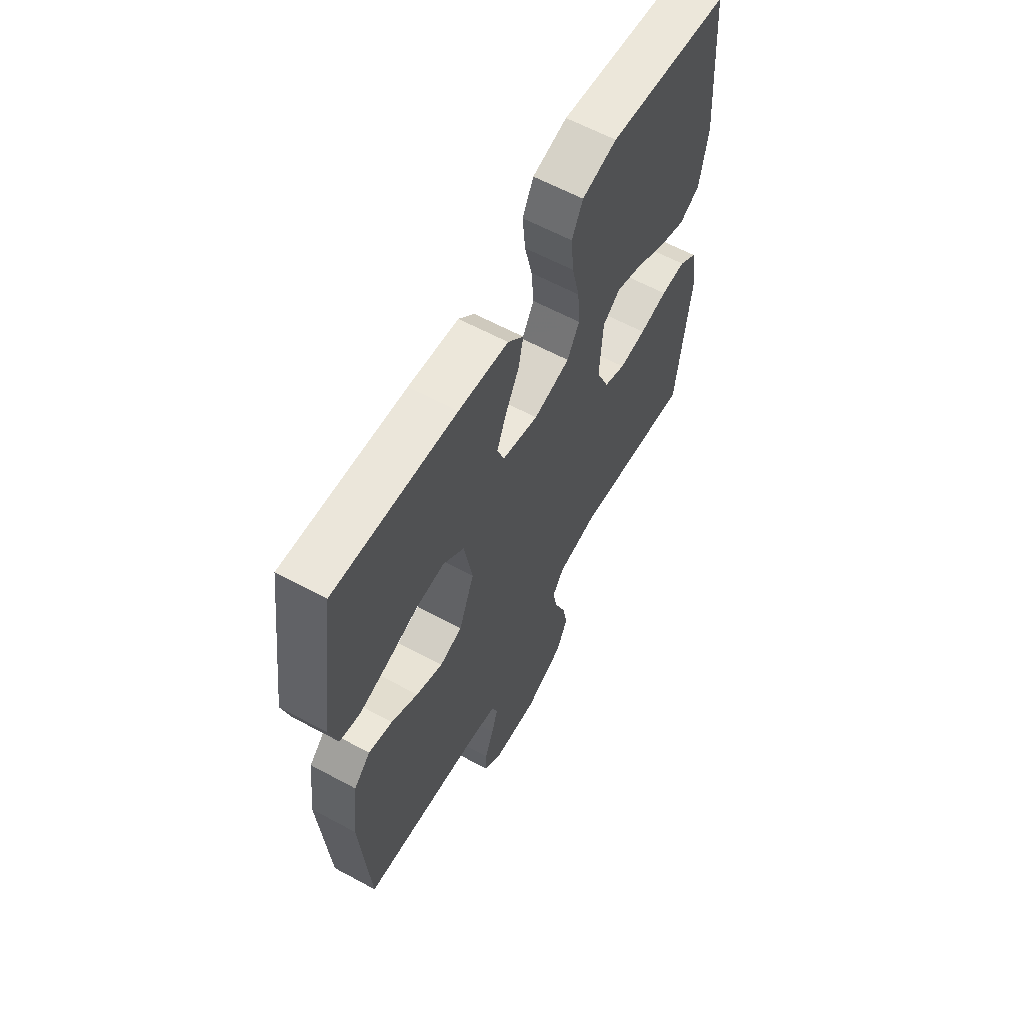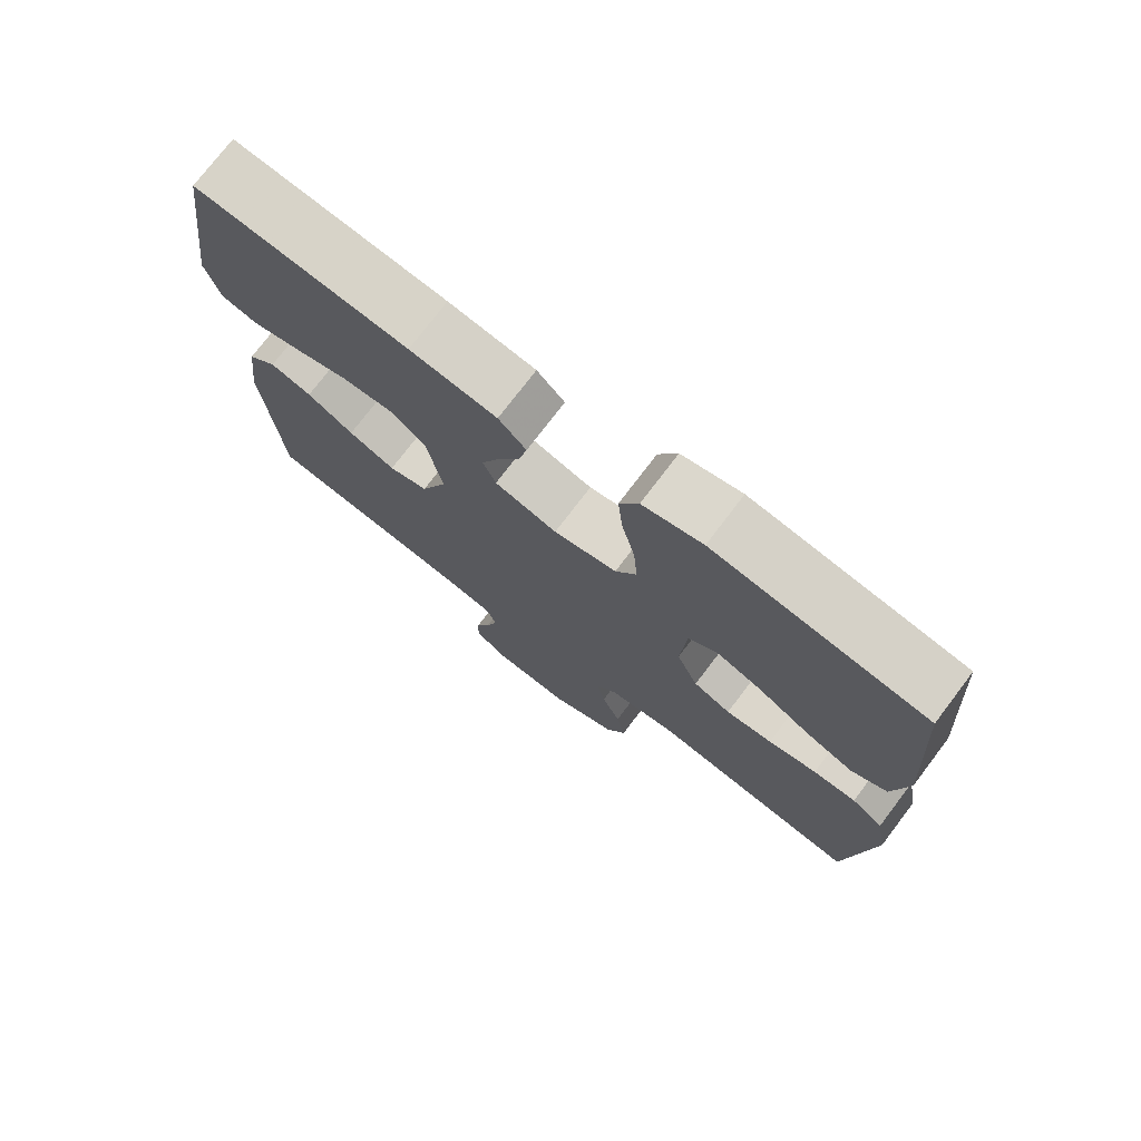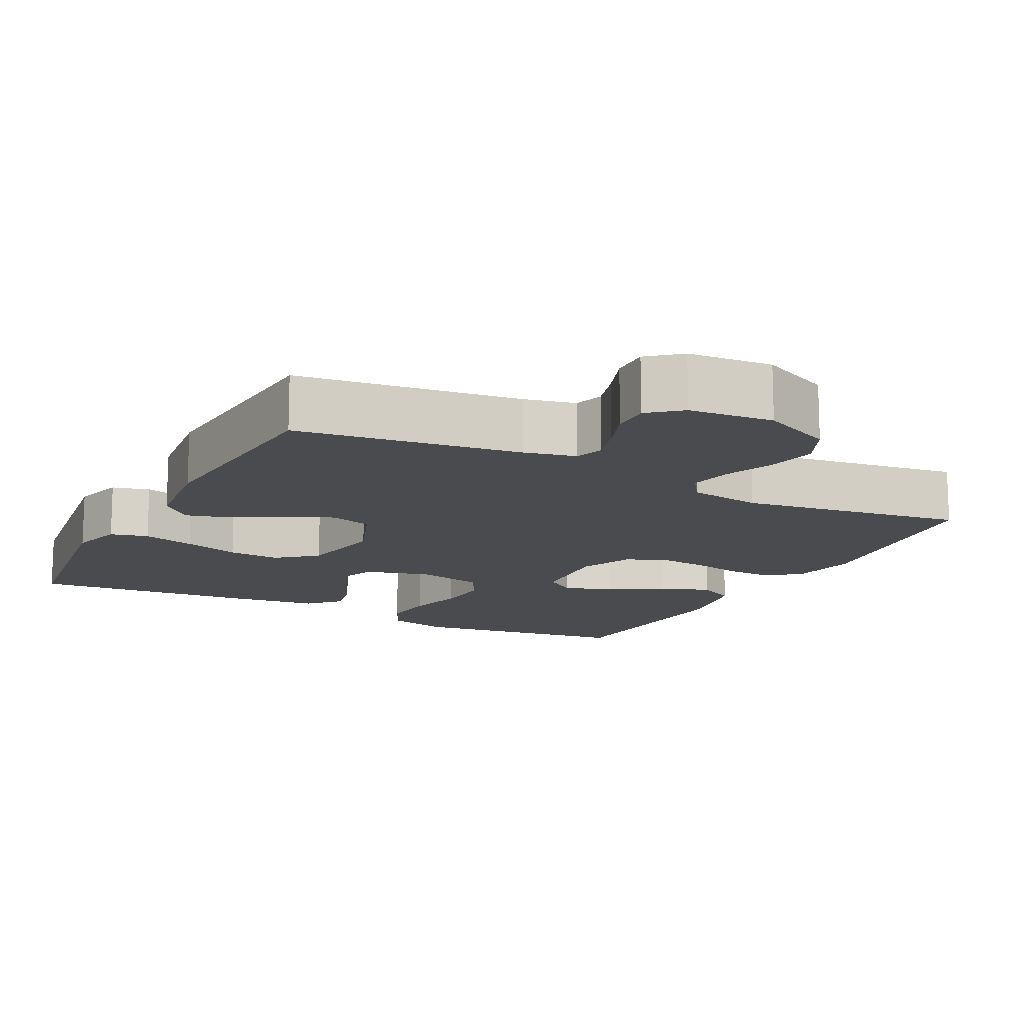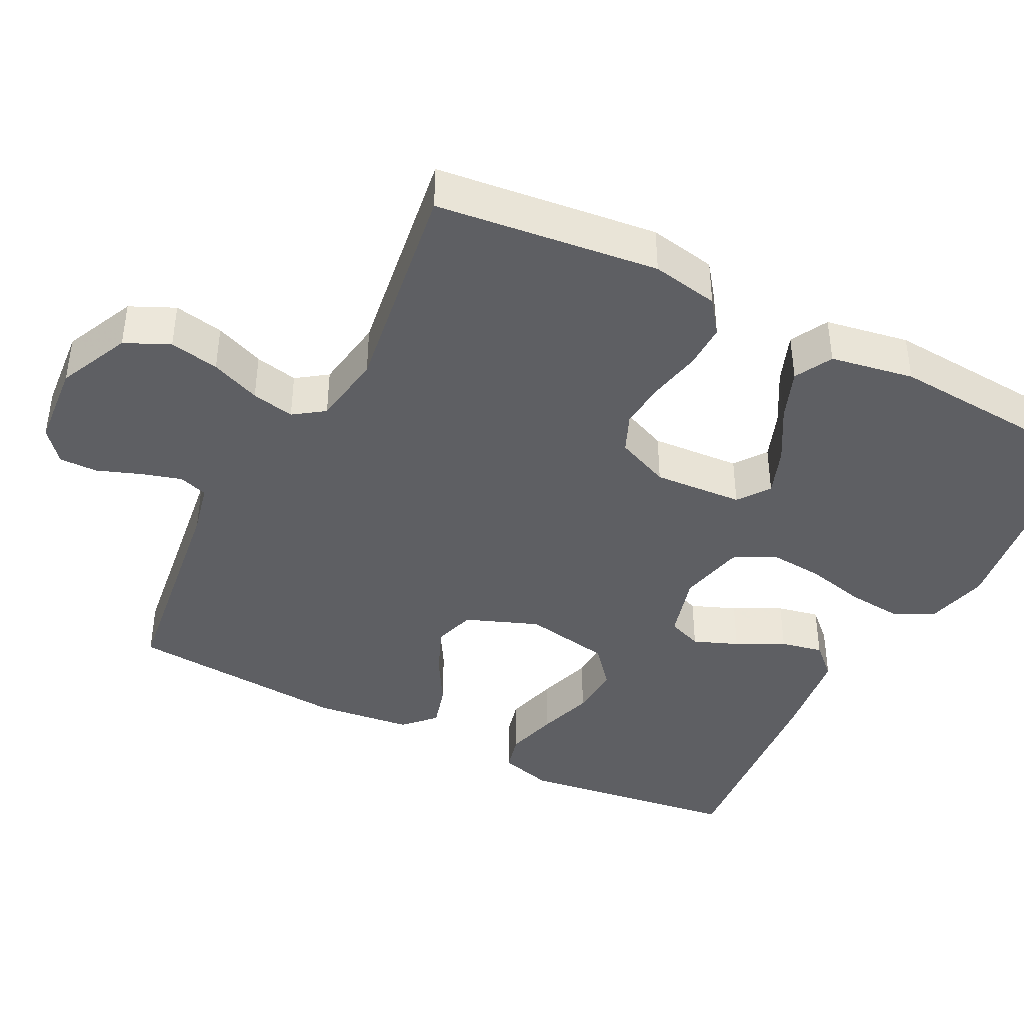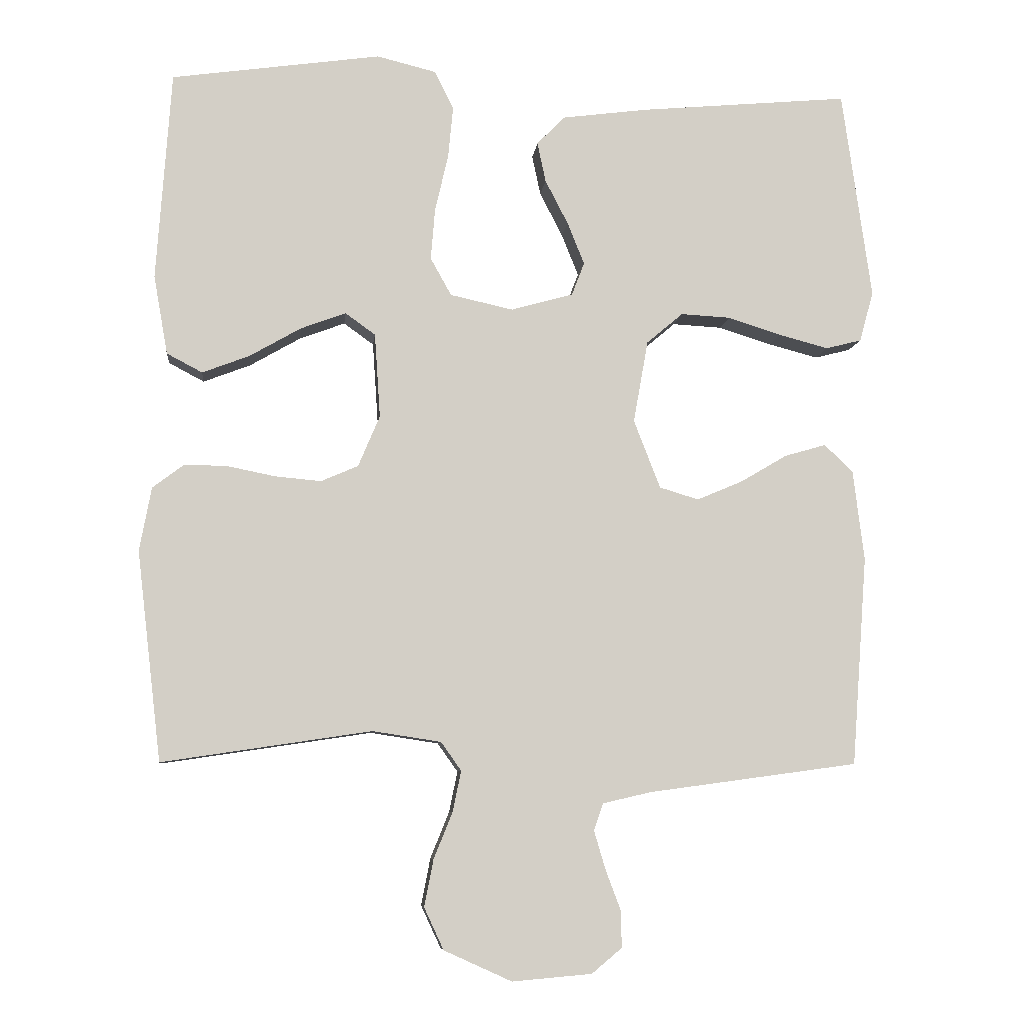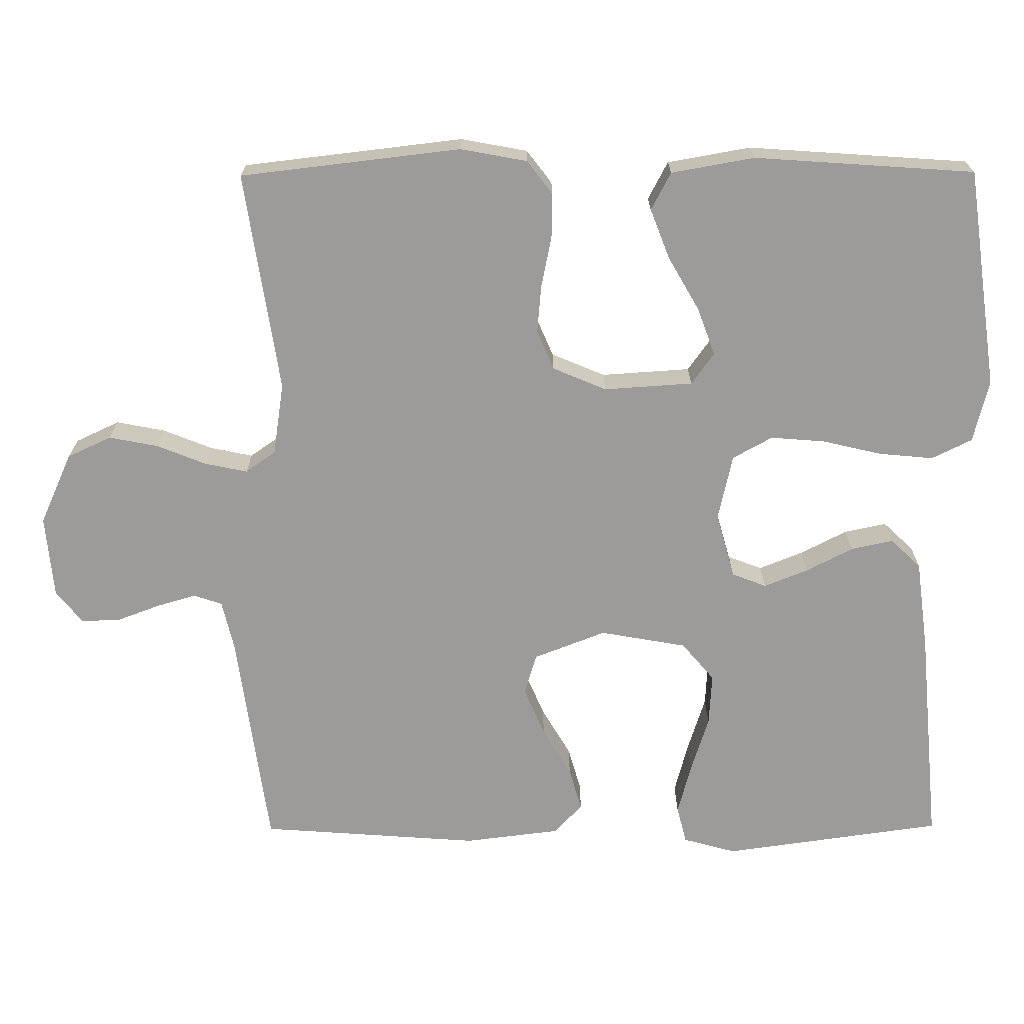
<metadata>
{"format":"obj","ext":"obj","renderer":"f3d","projection":"perspective","resolution":1024,"background":"white","views":[{"elev":61.7,"azim":118.8,"up":"+Z"},{"elev":75.2,"azim":-142.8,"up":"+Z"},{"elev":-13.9,"azim":152.6,"up":"+Y"},{"elev":-41.3,"azim":-117.2,"up":"+Y"},{"elev":-7.6,"azim":-5.8,"up":"+Z"},{"elev":-69.7,"azim":-89.7,"up":"+Y"}]}
</metadata>
<code>
v -0.5 0.07 0.5
v -0.2 0.07 0.542
v -0.115 0.07 0.521
v -0.088 0.07 0.466
v -0.095 0.07 0.392
v -0.114 0.07 0.311
v -0.12 0.07 0.237
v -0.09 0.07 0.183
v 0 0.07 0.163
v 0.089 0.07 0.188
v 0.107 0.07 0.235
v 0.083 0.07 0.295
v 0.05 0.07 0.359
v 0.038 0.07 0.416
v 0.077 0.07 0.457
v 0.2 0.07 0.473
v 0.5 0.07 0.5
v 0.542 0.07 0.2
v 0.522 0.07 0.128
v 0.471 0.07 0.115
v 0.4 0.07 0.134
v 0.324 0.07 0.158
v 0.253 0.07 0.162
v 0.201 0.07 0.118
v 0.18 0.07 0
v 0.218 0.07 -0.098
v 0.274 0.07 -0.115
v 0.34 0.07 -0.087
v 0.406 0.07 -0.048
v 0.465 0.07 -0.031
v 0.506 0.07 -0.07
v 0.522 0.07 -0.2
v 0.5 0.07 -0.5
v 0.2 0.07 -0.541
v 0.131 0.07 -0.557
v 0.118 0.07 -0.596
v 0.134 0.07 -0.65
v 0.156 0.07 -0.709
v 0.157 0.07 -0.761
v 0.114 0.07 -0.797
v 0 0.07 -0.807
v -0.097 0.07 -0.763
v -0.125 0.07 -0.703
v -0.112 0.07 -0.636
v -0.085 0.07 -0.569
v -0.073 0.07 -0.511
v -0.102 0.07 -0.47
v -0.2 0.07 -0.455
v -0.5 0.07 -0.5
v -0.535 0.07 -0.2
v -0.518 0.07 -0.109
v -0.473 0.07 -0.075
v -0.412 0.07 -0.076
v -0.343 0.07 -0.09
v -0.277 0.07 -0.096
v -0.224 0.07 -0.073
v -0.193 0.07 0
v -0.201 0.07 0.121
v -0.244 0.07 0.152
v -0.309 0.07 0.128
v -0.382 0.07 0.086
v -0.45 0.07 0.06
v -0.501 0.07 0.087
v -0.521 0.07 0.2
v -0.5 0 0.5
v -0.2 0 0.542
v -0.115 0 0.521
v -0.088 0 0.466
v -0.095 0 0.392
v -0.114 0 0.311
v -0.12 0 0.237
v -0.09 0 0.183
v 0 0 0.163
v 0.089 0 0.188
v 0.107 0 0.235
v 0.083 0 0.295
v 0.05 0 0.359
v 0.038 0 0.416
v 0.077 0 0.457
v 0.2 0 0.473
v 0.5 0 0.5
v 0.542 0 0.2
v 0.522 0 0.128
v 0.471 0 0.115
v 0.4 0 0.134
v 0.324 0 0.158
v 0.253 0 0.162
v 0.201 0 0.118
v 0.18 0 0
v 0.218 0 -0.098
v 0.274 0 -0.115
v 0.34 0 -0.087
v 0.406 0 -0.048
v 0.465 0 -0.031
v 0.506 0 -0.07
v 0.522 0 -0.2
v 0.5 0 -0.5
v 0.2 0 -0.541
v 0.131 0 -0.557
v 0.118 0 -0.596
v 0.134 0 -0.65
v 0.156 0 -0.709
v 0.157 0 -0.761
v 0.114 0 -0.797
v 0 0 -0.807
v -0.097 0 -0.763
v -0.125 0 -0.703
v -0.112 0 -0.636
v -0.085 0 -0.569
v -0.073 0 -0.511
v -0.102 0 -0.47
v -0.2 0 -0.455
v -0.5 0 -0.5
v -0.535 0 -0.2
v -0.518 0 -0.109
v -0.473 0 -0.075
v -0.412 0 -0.076
v -0.343 0 -0.09
v -0.277 0 -0.096
v -0.224 0 -0.073
v -0.193 0 0
v -0.201 0 0.121
v -0.244 0 0.152
v -0.309 0 0.128
v -0.382 0 0.086
v -0.45 0 0.06
v -0.501 0 0.087
v -0.521 0 0.2
f 60 61 62 63
f 59 60 63 64
f 51 52 53 54
f 51 54 55
f 48 49 50 51
f 47 48 51 55
f 46 47 55 56
f 42 43 44 45
f 42 45 46
f 41 42 46
f 40 41 46
f 37 38 39 40
f 36 37 40 46
f 35 36 46 56
f 31 32 33 34
f 28 29 30 31
f 27 28 31 34
f 26 27 34 35
f 19 20 21 22
f 17 18 19 22
f 17 22 23
f 16 17 23 24
f 12 13 14 15
f 11 12 15 16
f 10 11 16 24
f 3 4 5 6
f 3 6 7
f 2 3 7
f 59 64 1 2
f 58 59 2 7
f 57 58 7 8
f 56 57 8 9
f 25 26 35 56
f 24 25 56
f 9 10 24 56
f 127 126 125 124
f 128 127 124 123
f 118 117 116 115
f 119 118 115
f 115 114 113 112
f 119 115 112 111
f 120 119 111 110
f 109 108 107 106
f 110 109 106
f 110 106 105
f 110 105 104
f 104 103 102 101
f 110 104 101 100
f 120 110 100 99
f 98 97 96 95
f 95 94 93 92
f 98 95 92 91
f 99 98 91 90
f 86 85 84 83
f 86 83 82 81
f 87 86 81
f 88 87 81 80
f 79 78 77 76
f 80 79 76 75
f 88 80 75 74
f 70 69 68 67
f 71 70 67
f 71 67 66
f 66 65 128 123
f 71 66 123 122
f 72 71 122 121
f 73 72 121 120
f 120 99 90 89
f 120 89 88
f 120 88 74 73
f 1 65 66 2
f 2 66 67 3
f 3 67 68 4
f 4 68 69 5
f 5 69 70 6
f 6 70 71 7
f 7 71 72 8
f 8 72 73 9
f 9 73 74 10
f 10 74 75 11
f 11 75 76 12
f 12 76 77 13
f 13 77 78 14
f 14 78 79 15
f 15 79 80 16
f 16 80 81 17
f 17 81 82 18
f 18 82 83 19
f 19 83 84 20
f 20 84 85 21
f 21 85 86 22
f 22 86 87 23
f 23 87 88 24
f 24 88 89 25
f 25 89 90 26
f 26 90 91 27
f 27 91 92 28
f 28 92 93 29
f 29 93 94 30
f 30 94 95 31
f 31 95 96 32
f 32 96 97 33
f 33 97 98 34
f 34 98 99 35
f 35 99 100 36
f 36 100 101 37
f 37 101 102 38
f 38 102 103 39
f 39 103 104 40
f 40 104 105 41
f 41 105 106 42
f 42 106 107 43
f 43 107 108 44
f 44 108 109 45
f 45 109 110 46
f 46 110 111 47
f 47 111 112 48
f 48 112 113 49
f 49 113 114 50
f 50 114 115 51
f 51 115 116 52
f 52 116 117 53
f 53 117 118 54
f 54 118 119 55
f 55 119 120 56
f 56 120 121 57
f 57 121 122 58
f 58 122 123 59
f 59 123 124 60
f 60 124 125 61
f 61 125 126 62
f 62 126 127 63
f 63 127 128 64
f 64 128 65 1

</code>
